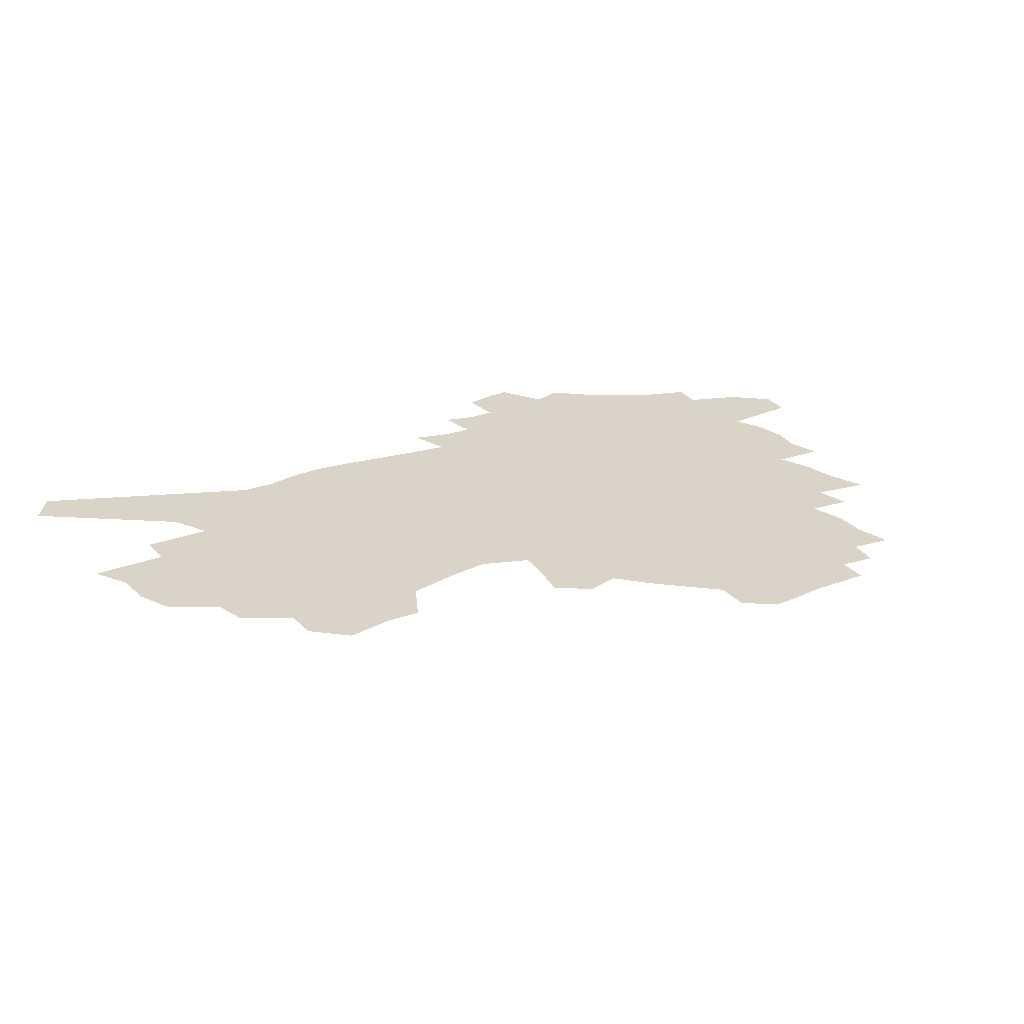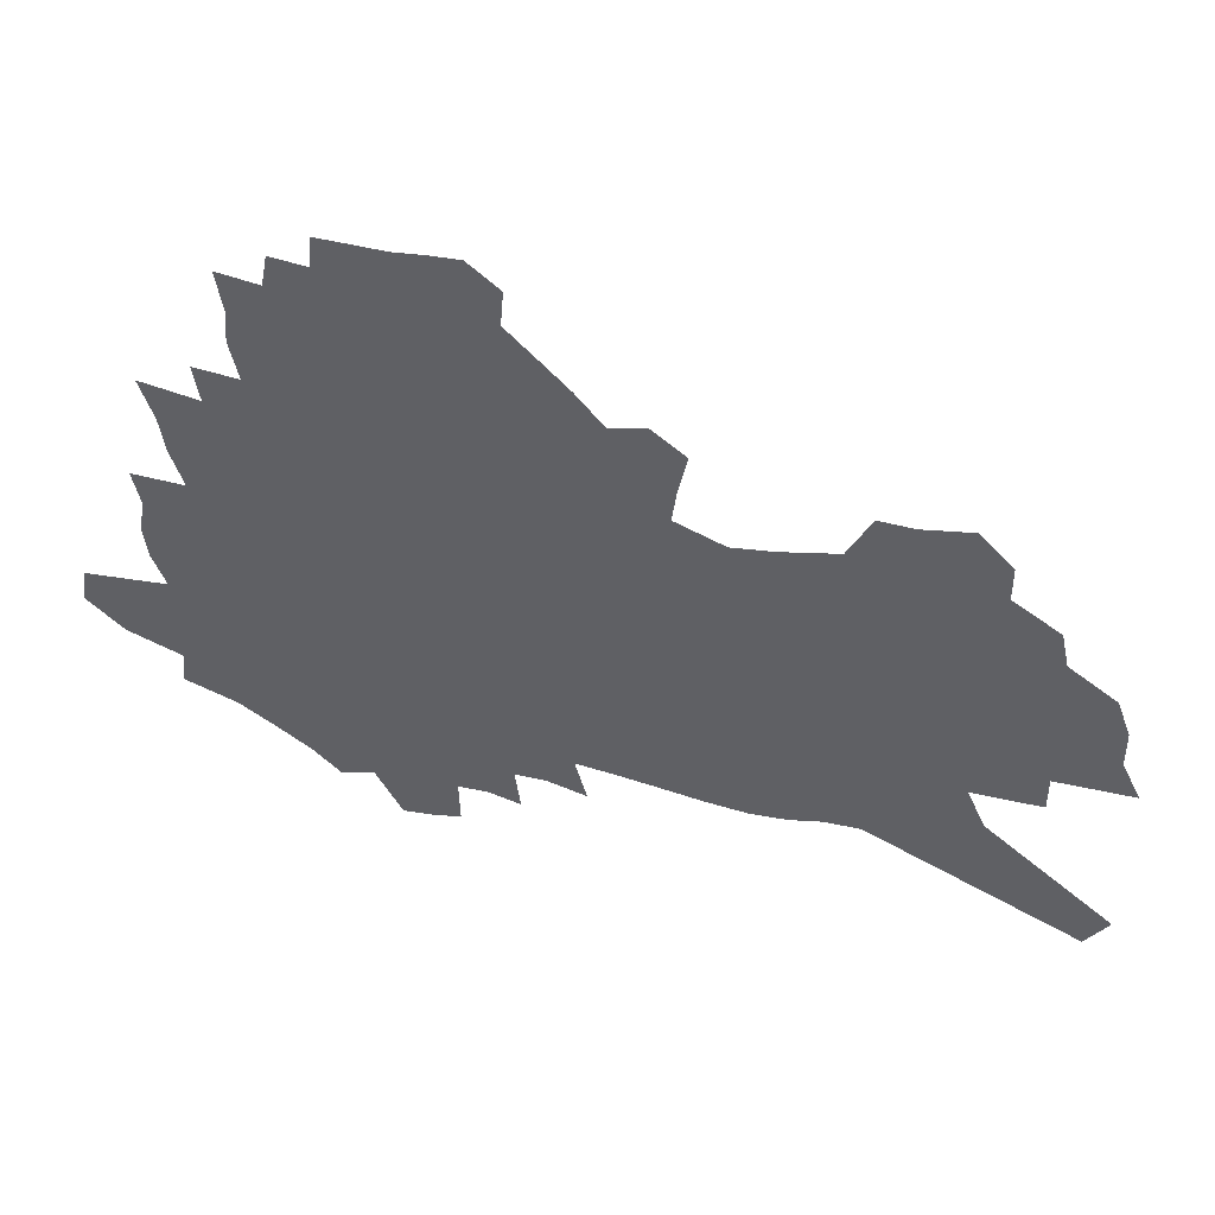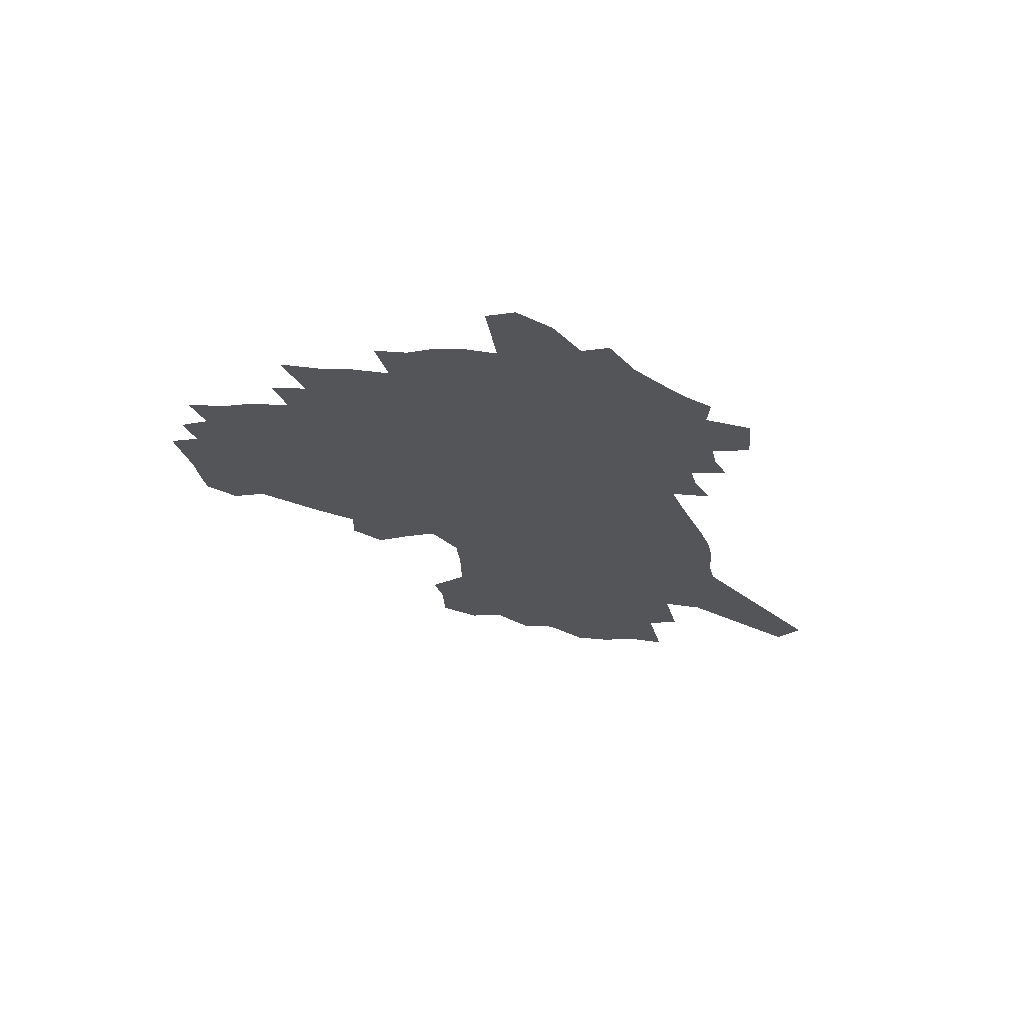
<metadata>
{"format":"obj","ext":"obj","renderer":"f3d","projection":"perspective","resolution":1024,"background":"white","views":[{"elev":28.5,"azim":144.1,"up":"+Z"},{"elev":42.5,"azim":9.0,"up":"+Y"},{"elev":-24.4,"azim":-83.6,"up":"+Z"}]}
</metadata>
<code>
v 261.2 192 0
v 247.6 205.3 0
v 249.1 217.6 0
v 279.9 170.5 0
v 281.3 182.2 0
v 280.4 193.5 0
v 280.9 204.9 0
v 279.5 216.5 0
v 274.5 229 0
v 272.7 241.2 0
v 274.7 253 0
v 271.6 266 0
v 299.5 161.3 0
v 301.9 173 0
v 302.1 183.7 0
v 301.7 194.1 0
v 297.1 205.2 0
v 296.2 216.2 0
v 295.8 227.4 0
v 296.4 238.5 0
v 293.9 250.5 0
v 291.2 263.1 0
v 286.2 277.5 0
v 284 290.9 0
v 278.6 306.5 0
v 313 151.3 0
v 315.5 163.5 0
v 318.3 175 0
v 318.4 184.9 0
v 315.5 194.8 0
v 313.4 205.1 0
v 312.4 215.6 0
v 309.9 226.7 0
v 310.6 237.5 0
v 310 248.6 0
v 307.6 260.8 0
v 304.2 274.2 0
v 302.1 287.3 0
v 300.6 300.5 0
v 298.1 314.4 0
v 325.5 141.5 0
v 327.4 153.9 0
v 329.2 165.5 0
v 330.3 176 0
v 330.3 185.6 0
v 328.9 195.2 0
v 327.6 205.1 0
v 325.8 215.3 0
v 324.8 225.8 0
v 323.2 236.6 0
v 323.7 247.2 0
v 321.6 259.1 0
v 318.6 272.3 0
v 315.3 286.4 0
v 315.4 298.5 0
v 314.8 311.1 0
v 311.4 326 0
v 312.2 338.3 0
v 309.4 353.5 0
v 336.3 130.4 0
v 337.7 143.3 0
v 339 155.3 0
v 339.9 166.2 0
v 340.9 176.6 0
v 341 186.2 0
v 340.2 195.5 0
v 339.1 205.2 0
v 338.5 215 0
v 337.9 225 0
v 336.9 235.4 0
v 335.2 246.7 0
v 333.1 258.9 0
v 331.4 271.2 0
v 329.4 284.4 0
v 327.2 298.3 0
v 328.5 309.8 0
v 327.9 322.5 0
v 327.2 335.5 0
v 325.4 349.7 0
v 327.5 361.3 0
v 348.5 132.7 0
v 349.1 144.9 0
v 349.7 156.3 0
v 350.4 167.1 0
v 350.7 177 0
v 350.9 186.6 0
v 350.6 195.8 0
v 350.2 205.1 0
v 349.2 214.8 0
v 348.7 224.6 0
v 348.2 234.6 0
v 346.3 246.2 0
v 346.3 256.8 0
v 343.8 270.2 0
v 341.7 283.9 0
v 341.2 296.3 0
v 341.1 308.6 0
v 340.6 321.4 0
v 340.6 333.9 0
v 340.7 346.4 0
v 341.6 358.4 0
v 342.5 370 0
v 358.5 113.9 0
v 358.8 131.8 0
v 359.2 145.2 0
v 360 157.6 0
v 360.2 167.8 0
v 360.2 177.3 0
v 360.2 186.7 0
v 360.1 195.9 0
v 360 205.1 0
v 359.5 214.6 0
v 359.3 224.2 0
v 358.5 234.4 0
v 358.3 244.6 0
v 356.9 256.5 0
v 354.9 270.3 0
v 354.1 282.6 0
v 353.4 295.4 0
v 353.3 307.6 0
v 353.1 320.3 0
v 353.1 332.8 0
v 354.2 344.3 0
v 353.7 357.4 0
v 355.2 368.5 0
v 369.4 113.5 0
v 369.3 132.5 0
v 369.2 145.4 0
v 369.4 158 0
v 369.4 167.7 0
v 369.4 177.2 0
v 369.3 186.6 0
v 369.2 195.9 0
v 369.1 205.2 0
v 369.1 214.7 0
v 368.8 224.4 0
v 368.5 234.2 0
v 368.2 244.4 0
v 368 254.9 0
v 365.8 270 0
v 365 283.6 0
v 365 295.1 0
v 364.9 307.7 0
v 365.3 319.4 0
v 365.4 331.7 0
v 366.3 343.3 0
v 366.6 355.6 0
v 367.4 367.1 0
v 380.4 114.2 0
v 379.9 130.4 0
v 379.1 145.2 0
v 378.5 158.1 0
v 378.7 167.5 0
v 378.6 177 0
v 378.6 186.4 0
v 378.5 195.8 0
v 378.4 205.2 0
v 378.4 214.7 0
v 378.3 224.4 0
v 378.1 234.1 0
v 378.5 243.6 0
v 377.9 254.8 0
v 377.1 267.7 0
v 376 283 0
v 376.2 295.2 0
v 376.5 307.3 0
v 377 318.7 0
v 377.5 330.8 0
v 378 342.9 0
v 378.5 355.1 0
v 379 367.1 0
v 390.8 129.3 0
v 389.2 144.3 0
v 389.1 155.5 0
v 388.2 166.8 0
v 387.9 176.9 0
v 388 186.2 0
v 387.8 195.8 0
v 387.8 205.2 0
v 387.9 214.9 0
v 387.8 224.5 0
v 387.9 233.9 0
v 387.9 243.8 0
v 387.8 255.1 0
v 387.5 267.7 0
v 387.3 281.2 0
v 387.3 295.4 0
v 387.9 307 0
v 388.7 318.8 0
v 389.2 330.7 0
v 389.9 343.1 0
v 390.4 354.9 0
v 390.7 366.5 0
v 403.4 124.7 0
v 401.2 140.3 0
v 399.6 153.9 0
v 398.6 165.3 0
v 398.1 175.7 0
v 397.4 186.2 0
v 397 195.9 0
v 397.2 205.3 0
v 396.8 214.8 0
v 397.3 224.4 0
v 397.3 234.1 0
v 397.4 243.6 0
v 397.7 254.3 0
v 398.1 266.2 0
v 398.4 279.4 0
v 399.1 292.7 0
v 399.7 305.6 0
v 400.4 318.3 0
v 401.4 331.5 0
v 401.7 342.8 0
v 402.8 356 0
v 412.7 138.9 0
v 411.1 151.7 0
v 410.1 163.2 0
v 408.3 175.1 0
v 408.2 185.1 0
v 408.1 195 0
v 407.9 204.8 0
v 407.3 214.7 0
v 407.1 224.5 0
v 407.4 234.3 0
v 407.1 244 0
v 407.5 254.3 0
v 408.4 266.4 0
v 409.2 278.1 0
v 410.4 292.9 0
v 411.4 305.7 0
v 412.4 318.6 0
v 413.1 331.1 0
v 428.1 133.1 0
v 423.6 149.6 0
v 421.2 162.3 0
v 420.1 173.4 0
v 419.2 184.1 0
v 418.9 194.3 0
v 418.8 204.3 0
v 418.3 214.4 0
v 417.3 224.7 0
v 417.4 234.5 0
v 417.5 244.5 0
v 418 255 0
v 419.2 266.6 0
v 420.3 278.8 0
v 421.5 291.4 0
v 423.1 305.3 0
v 424.6 319.1 0
v 437.9 146.2 0
v 435.8 158.8 0
v 434.3 170.6 0
v 431.9 182.4 0
v 431.6 193 0
v 432.1 203.2 0
v 428.9 214.8 0
v 428.3 224.8 0
v 428.2 234.8 0
v 428.6 245 0
v 429.2 255.7 0
v 430.1 266.9 0
v 431.5 278.9 0
v 433.7 292.5 0
v 435.3 305.8 0
v 454 142.1 0
v 451 155.6 0
v 448.2 168.5 0
v 447.9 179.7 0
v 445.6 191.5 0
v 445.4 202.2 0
v 442.5 213.9 0
v 440.8 224.8 0
v 440.7 235.2 0
v 440.8 245.7 0
v 440.5 256.2 0
v 442.1 267.7 0
v 444.3 280.4 0
v 446 293.2 0
v 448.9 307.7 0
v 471.1 137.4 0
v 464.7 154.3 0
v 464.3 165.8 0
v 461.6 178.5 0
v 460.9 189.8 0
v 458.6 201.7 0
v 456.4 213.2 0
v 453.4 224.8 0
v 453.3 235.5 0
v 454.8 246.6 0
v 456 258 0
v 456.9 269.8 0
v 458.8 282.5 0
v 462.1 296.9 0
v 487.5 133.8 0
v 479.9 152 0
v 479.1 164 0
v 475.6 177.4 0
v 474.7 188.9 0
v 471.3 201.6 0
v 469.3 213.2 0
v 467.3 224.7 0
v 468.7 235.9 0
v 470.6 247.4 0
v 476.1 260.6 0
v 501.9 132.8 0
v 494.7 150.6 0
v 491.9 164.1 0
v 489.8 176.6 0
v 487.1 189.3 0
v 484.9 201.3 0
v 482.6 213.1 0
v 479.9 224.5 0
v 481.8 235.5 0
v 484.8 247 0
v 492.3 260.8 0
v 514.4 134 0
v 510.5 148.9 0
v 506.6 163.1 0
v 504.7 175.7 0
v 502.7 188.2 0
v 501.8 200.2 0
v 499.1 212.4 0
v 498.2 224 0
v 497 235.2 0
v 499.5 246.6 0
v 514.4 263 0
v 523.7 278.8 0
v 528.6 132.4 0
v 525.1 148.2 0
v 523.4 161.4 0
v 521.4 174.5 0
v 517.7 187.6 0
v 517.8 199.6 0
v 520 211.6 0
v 517.9 223.8 0
v 521.1 236.2 0
v 525.3 249 0
v 530.7 262.6 0
v 537.4 276.8 0
v 613.2 85.63 0
v 545.8 146.2 0
v 547.2 158.5 0
v 543.3 172.4 0
v 542.3 185.4 0
v 544.4 198 0
v 544.4 210.8 0
v 544.1 223.6 0
v 548.6 236.7 0
v 545.6 249.6 0
v 549.3 262.8 0
v 557.2 277.8 0
v 622.7 97.14 0
v 572 141.4 0
v 564.7 157.7 0
v 566.7 170.4 0
v 564.2 183.9 0
v 563.5 197.1 0
v 564.4 210.2 0
v 566.5 223.5 0
v 568.2 237 0
v 570.3 250.5 0
v 570.4 263.7 0
v 592.4 154.4 0
v 592.5 167.9 0
v 586.2 182.7 0
v 580.1 196.8 0
v 586.9 209.7 0
v 591.9 223.4 0
v 589 237.3 0
v 623.7 164.4 0
v 616.2 180.1 0
v 616.3 194.4 0
v 610.9 209.1 0
f 5 6 1
f 1 6 2
f 6 7 2
f 2 7 3
f 7 8 3
f 13 14 4
f 4 14 5
f 14 15 5
f 5 15 6
f 15 16 6
f 6 16 7
f 16 17 7
f 7 17 8
f 17 18 8
f 8 18 9
f 18 19 9
f 9 19 10
f 19 20 10
f 10 20 11
f 20 21 11
f 11 21 12
f 21 22 12
f 26 27 13
f 13 27 14
f 27 28 14
f 14 28 15
f 28 29 15
f 15 29 16
f 29 30 16
f 16 30 17
f 30 31 17
f 17 31 18
f 31 32 18
f 18 32 19
f 32 33 19
f 19 33 20
f 33 34 20
f 20 34 21
f 34 35 21
f 21 35 22
f 35 36 22
f 22 36 23
f 36 37 23
f 23 37 24
f 37 38 24
f 24 38 25
f 38 39 25
f 41 42 26
f 26 42 27
f 42 43 27
f 27 43 28
f 43 44 28
f 28 44 29
f 44 45 29
f 29 45 30
f 45 46 30
f 30 46 31
f 46 47 31
f 31 47 32
f 47 48 32
f 32 48 33
f 48 49 33
f 33 49 34
f 49 50 34
f 34 50 35
f 50 51 35
f 35 51 36
f 51 52 36
f 36 52 37
f 52 53 37
f 37 53 38
f 53 54 38
f 38 54 39
f 54 55 39
f 39 55 40
f 55 56 40
f 60 61 41
f 41 61 42
f 61 62 42
f 42 62 43
f 62 63 43
f 43 63 44
f 63 64 44
f 44 64 45
f 64 65 45
f 45 65 46
f 65 66 46
f 46 66 47
f 66 67 47
f 47 67 48
f 67 68 48
f 48 68 49
f 68 69 49
f 49 69 50
f 69 70 50
f 50 70 51
f 70 71 51
f 51 71 52
f 71 72 52
f 52 72 53
f 72 73 53
f 53 73 54
f 73 74 54
f 54 74 55
f 74 75 55
f 55 75 56
f 75 76 56
f 56 76 57
f 76 77 57
f 57 77 58
f 77 78 58
f 58 78 59
f 78 79 59
f 60 81 61
f 81 82 61
f 61 82 62
f 82 83 62
f 62 83 63
f 83 84 63
f 63 84 64
f 84 85 64
f 64 85 65
f 85 86 65
f 65 86 66
f 86 87 66
f 66 87 67
f 87 88 67
f 67 88 68
f 88 89 68
f 68 89 69
f 89 90 69
f 69 90 70
f 90 91 70
f 70 91 71
f 91 92 71
f 71 92 72
f 92 93 72
f 72 93 73
f 93 94 73
f 73 94 74
f 94 95 74
f 74 95 75
f 95 96 75
f 75 96 76
f 96 97 76
f 76 97 77
f 97 98 77
f 77 98 78
f 98 99 78
f 78 99 79
f 99 100 79
f 79 100 80
f 100 101 80
f 103 104 81
f 81 104 82
f 104 105 82
f 82 105 83
f 105 106 83
f 83 106 84
f 106 107 84
f 84 107 85
f 107 108 85
f 85 108 86
f 108 109 86
f 86 109 87
f 109 110 87
f 87 110 88
f 110 111 88
f 88 111 89
f 111 112 89
f 89 112 90
f 112 113 90
f 90 113 91
f 113 114 91
f 91 114 92
f 114 115 92
f 92 115 93
f 115 116 93
f 93 116 94
f 116 117 94
f 94 117 95
f 117 118 95
f 95 118 96
f 118 119 96
f 96 119 97
f 119 120 97
f 97 120 98
f 120 121 98
f 98 121 99
f 121 122 99
f 99 122 100
f 122 123 100
f 100 123 101
f 123 124 101
f 101 124 102
f 124 125 102
f 103 126 104
f 126 127 104
f 104 127 105
f 127 128 105
f 105 128 106
f 128 129 106
f 106 129 107
f 129 130 107
f 107 130 108
f 130 131 108
f 108 131 109
f 131 132 109
f 109 132 110
f 132 133 110
f 110 133 111
f 133 134 111
f 111 134 112
f 134 135 112
f 112 135 113
f 135 136 113
f 113 136 114
f 136 137 114
f 114 137 115
f 137 138 115
f 115 138 116
f 138 139 116
f 116 139 117
f 139 140 117
f 117 140 118
f 140 141 118
f 118 141 119
f 141 142 119
f 119 142 120
f 142 143 120
f 120 143 121
f 143 144 121
f 121 144 122
f 144 145 122
f 122 145 123
f 145 146 123
f 123 146 124
f 146 147 124
f 124 147 125
f 147 148 125
f 126 149 127
f 149 150 127
f 127 150 128
f 150 151 128
f 128 151 129
f 151 152 129
f 129 152 130
f 152 153 130
f 130 153 131
f 153 154 131
f 131 154 132
f 154 155 132
f 132 155 133
f 155 156 133
f 133 156 134
f 156 157 134
f 134 157 135
f 157 158 135
f 135 158 136
f 158 159 136
f 136 159 137
f 159 160 137
f 137 160 138
f 160 161 138
f 138 161 139
f 161 162 139
f 139 162 140
f 162 163 140
f 140 163 141
f 163 164 141
f 141 164 142
f 164 165 142
f 142 165 143
f 165 166 143
f 143 166 144
f 166 167 144
f 144 167 145
f 167 168 145
f 145 168 146
f 168 169 146
f 146 169 147
f 169 170 147
f 147 170 148
f 170 171 148
f 150 172 151
f 172 173 151
f 151 173 152
f 173 174 152
f 152 174 153
f 174 175 153
f 153 175 154
f 175 176 154
f 154 176 155
f 176 177 155
f 155 177 156
f 177 178 156
f 156 178 157
f 178 179 157
f 157 179 158
f 179 180 158
f 158 180 159
f 180 181 159
f 159 181 160
f 181 182 160
f 160 182 161
f 182 183 161
f 161 183 162
f 183 184 162
f 162 184 163
f 184 185 163
f 163 185 164
f 185 186 164
f 164 186 165
f 186 187 165
f 165 187 166
f 187 188 166
f 166 188 167
f 188 189 167
f 167 189 168
f 189 190 168
f 168 190 169
f 190 191 169
f 169 191 170
f 191 192 170
f 170 192 171
f 192 193 171
f 172 194 173
f 194 195 173
f 173 195 174
f 195 196 174
f 174 196 175
f 196 197 175
f 175 197 176
f 197 198 176
f 176 198 177
f 198 199 177
f 177 199 178
f 199 200 178
f 178 200 179
f 200 201 179
f 179 201 180
f 201 202 180
f 180 202 181
f 202 203 181
f 181 203 182
f 203 204 182
f 182 204 183
f 204 205 183
f 183 205 184
f 205 206 184
f 184 206 185
f 206 207 185
f 185 207 186
f 207 208 186
f 186 208 187
f 208 209 187
f 187 209 188
f 209 210 188
f 188 210 189
f 210 211 189
f 189 211 190
f 211 212 190
f 190 212 191
f 212 213 191
f 191 213 192
f 213 214 192
f 192 214 193
f 195 215 196
f 215 216 196
f 196 216 197
f 216 217 197
f 197 217 198
f 217 218 198
f 198 218 199
f 218 219 199
f 199 219 200
f 219 220 200
f 200 220 201
f 220 221 201
f 201 221 202
f 221 222 202
f 202 222 203
f 222 223 203
f 203 223 204
f 223 224 204
f 204 224 205
f 224 225 205
f 205 225 206
f 225 226 206
f 206 226 207
f 226 227 207
f 207 227 208
f 227 228 208
f 208 228 209
f 228 229 209
f 209 229 210
f 229 230 210
f 210 230 211
f 230 231 211
f 211 231 212
f 231 232 212
f 212 232 213
f 215 233 216
f 233 234 216
f 216 234 217
f 234 235 217
f 217 235 218
f 235 236 218
f 218 236 219
f 236 237 219
f 219 237 220
f 237 238 220
f 220 238 221
f 238 239 221
f 221 239 222
f 239 240 222
f 222 240 223
f 240 241 223
f 223 241 224
f 241 242 224
f 224 242 225
f 242 243 225
f 225 243 226
f 243 244 226
f 226 244 227
f 244 245 227
f 227 245 228
f 245 246 228
f 228 246 229
f 246 247 229
f 229 247 230
f 247 248 230
f 230 248 231
f 248 249 231
f 231 249 232
f 234 250 235
f 250 251 235
f 235 251 236
f 251 252 236
f 236 252 237
f 252 253 237
f 237 253 238
f 253 254 238
f 238 254 239
f 254 255 239
f 239 255 240
f 255 256 240
f 240 256 241
f 256 257 241
f 241 257 242
f 257 258 242
f 242 258 243
f 258 259 243
f 243 259 244
f 259 260 244
f 244 260 245
f 260 261 245
f 245 261 246
f 261 262 246
f 246 262 247
f 262 263 247
f 247 263 248
f 263 264 248
f 248 264 249
f 250 265 251
f 265 266 251
f 251 266 252
f 266 267 252
f 252 267 253
f 267 268 253
f 253 268 254
f 268 269 254
f 254 269 255
f 269 270 255
f 255 270 256
f 270 271 256
f 256 271 257
f 271 272 257
f 257 272 258
f 272 273 258
f 258 273 259
f 273 274 259
f 259 274 260
f 274 275 260
f 260 275 261
f 275 276 261
f 261 276 262
f 276 277 262
f 262 277 263
f 277 278 263
f 263 278 264
f 278 279 264
f 265 280 266
f 280 281 266
f 266 281 267
f 281 282 267
f 267 282 268
f 282 283 268
f 268 283 269
f 283 284 269
f 269 284 270
f 284 285 270
f 270 285 271
f 285 286 271
f 271 286 272
f 286 287 272
f 272 287 273
f 287 288 273
f 273 288 274
f 288 289 274
f 274 289 275
f 289 290 275
f 275 290 276
f 290 291 276
f 276 291 277
f 291 292 277
f 277 292 278
f 292 293 278
f 278 293 279
f 280 294 281
f 294 295 281
f 281 295 282
f 295 296 282
f 282 296 283
f 296 297 283
f 283 297 284
f 297 298 284
f 284 298 285
f 298 299 285
f 285 299 286
f 299 300 286
f 286 300 287
f 300 301 287
f 287 301 288
f 301 302 288
f 288 302 289
f 302 303 289
f 289 303 290
f 303 304 290
f 290 304 291
f 294 305 295
f 305 306 295
f 295 306 296
f 306 307 296
f 296 307 297
f 307 308 297
f 297 308 298
f 308 309 298
f 298 309 299
f 309 310 299
f 299 310 300
f 310 311 300
f 300 311 301
f 311 312 301
f 301 312 302
f 312 313 302
f 302 313 303
f 313 314 303
f 303 314 304
f 314 315 304
f 305 316 306
f 316 317 306
f 306 317 307
f 317 318 307
f 307 318 308
f 318 319 308
f 308 319 309
f 319 320 309
f 309 320 310
f 320 321 310
f 310 321 311
f 321 322 311
f 311 322 312
f 322 323 312
f 312 323 313
f 323 324 313
f 313 324 314
f 324 325 314
f 314 325 315
f 325 326 315
f 316 328 317
f 328 329 317
f 317 329 318
f 329 330 318
f 318 330 319
f 330 331 319
f 319 331 320
f 331 332 320
f 320 332 321
f 332 333 321
f 321 333 322
f 333 334 322
f 322 334 323
f 334 335 323
f 323 335 324
f 335 336 324
f 324 336 325
f 336 337 325
f 325 337 326
f 337 338 326
f 326 338 327
f 338 339 327
f 328 340 329
f 340 341 329
f 329 341 330
f 341 342 330
f 330 342 331
f 342 343 331
f 331 343 332
f 343 344 332
f 332 344 333
f 344 345 333
f 333 345 334
f 345 346 334
f 334 346 335
f 346 347 335
f 335 347 336
f 347 348 336
f 336 348 337
f 348 349 337
f 337 349 338
f 349 350 338
f 338 350 339
f 350 351 339
f 340 352 341
f 352 353 341
f 341 353 342
f 353 354 342
f 342 354 343
f 354 355 343
f 343 355 344
f 355 356 344
f 344 356 345
f 356 357 345
f 345 357 346
f 357 358 346
f 346 358 347
f 358 359 347
f 347 359 348
f 359 360 348
f 348 360 349
f 360 361 349
f 349 361 350
f 361 362 350
f 350 362 351
f 354 363 355
f 363 364 355
f 355 364 356
f 364 365 356
f 356 365 357
f 365 366 357
f 357 366 358
f 366 367 358
f 358 367 359
f 367 368 359
f 359 368 360
f 368 369 360
f 360 369 361
f 364 370 365
f 370 371 365
f 365 371 366
f 371 372 366
f 366 372 367
f 372 373 367
f 367 373 368

</code>
